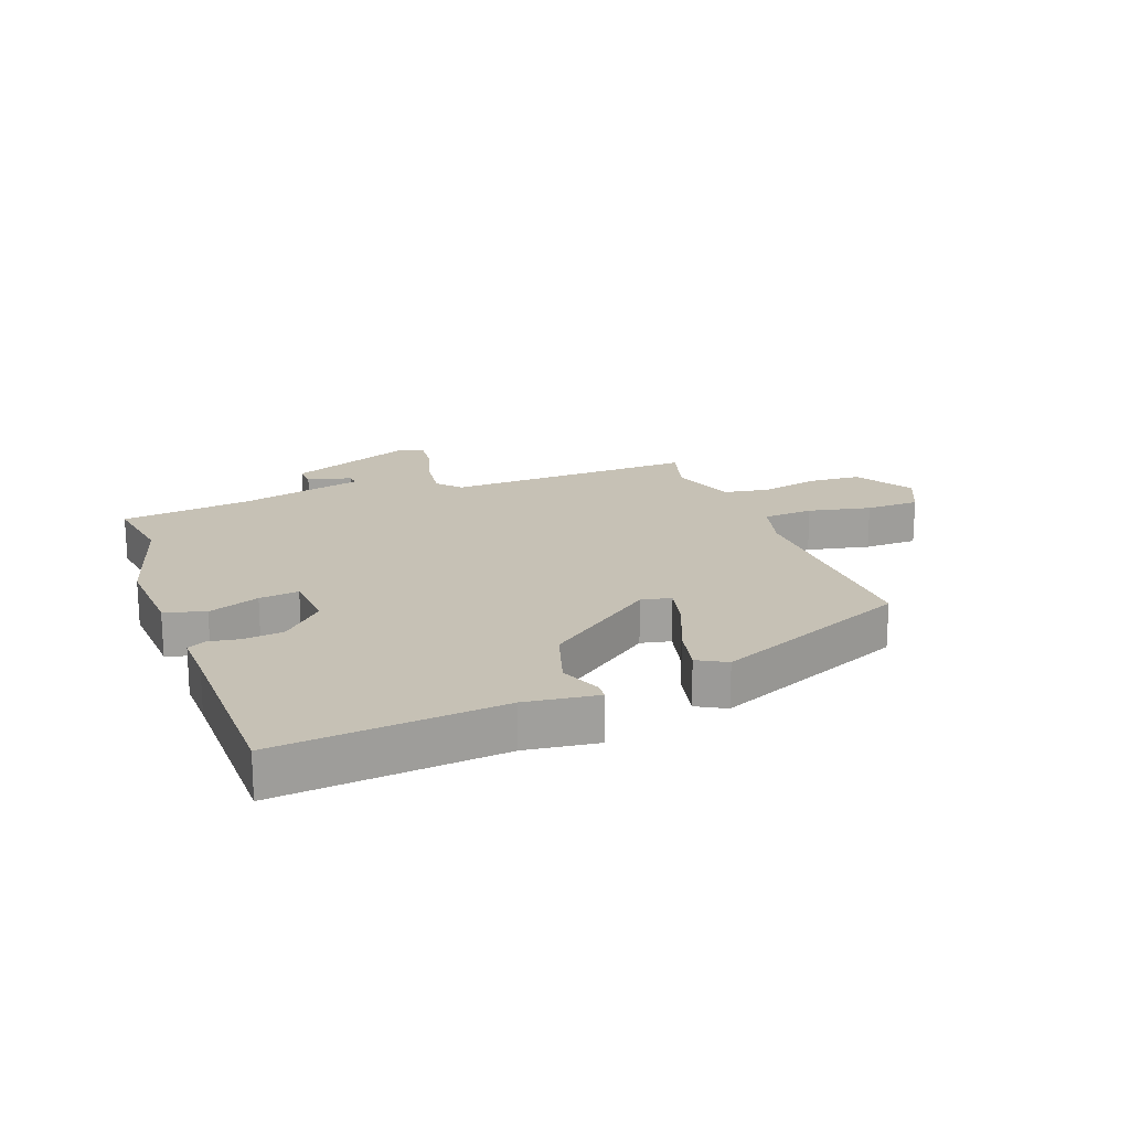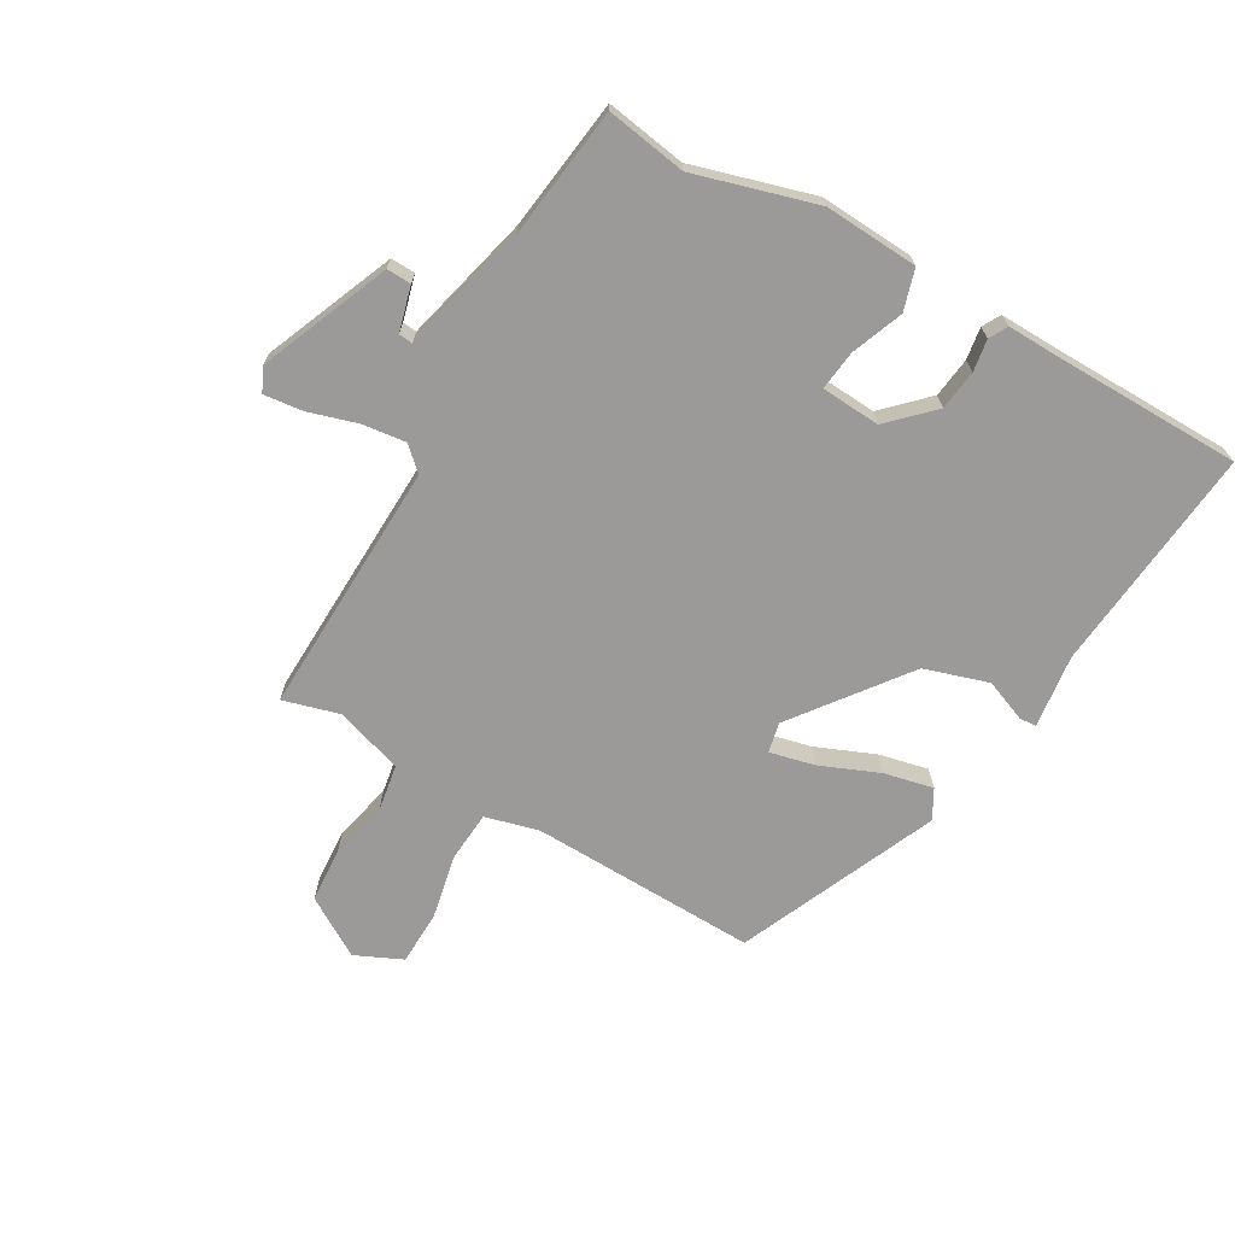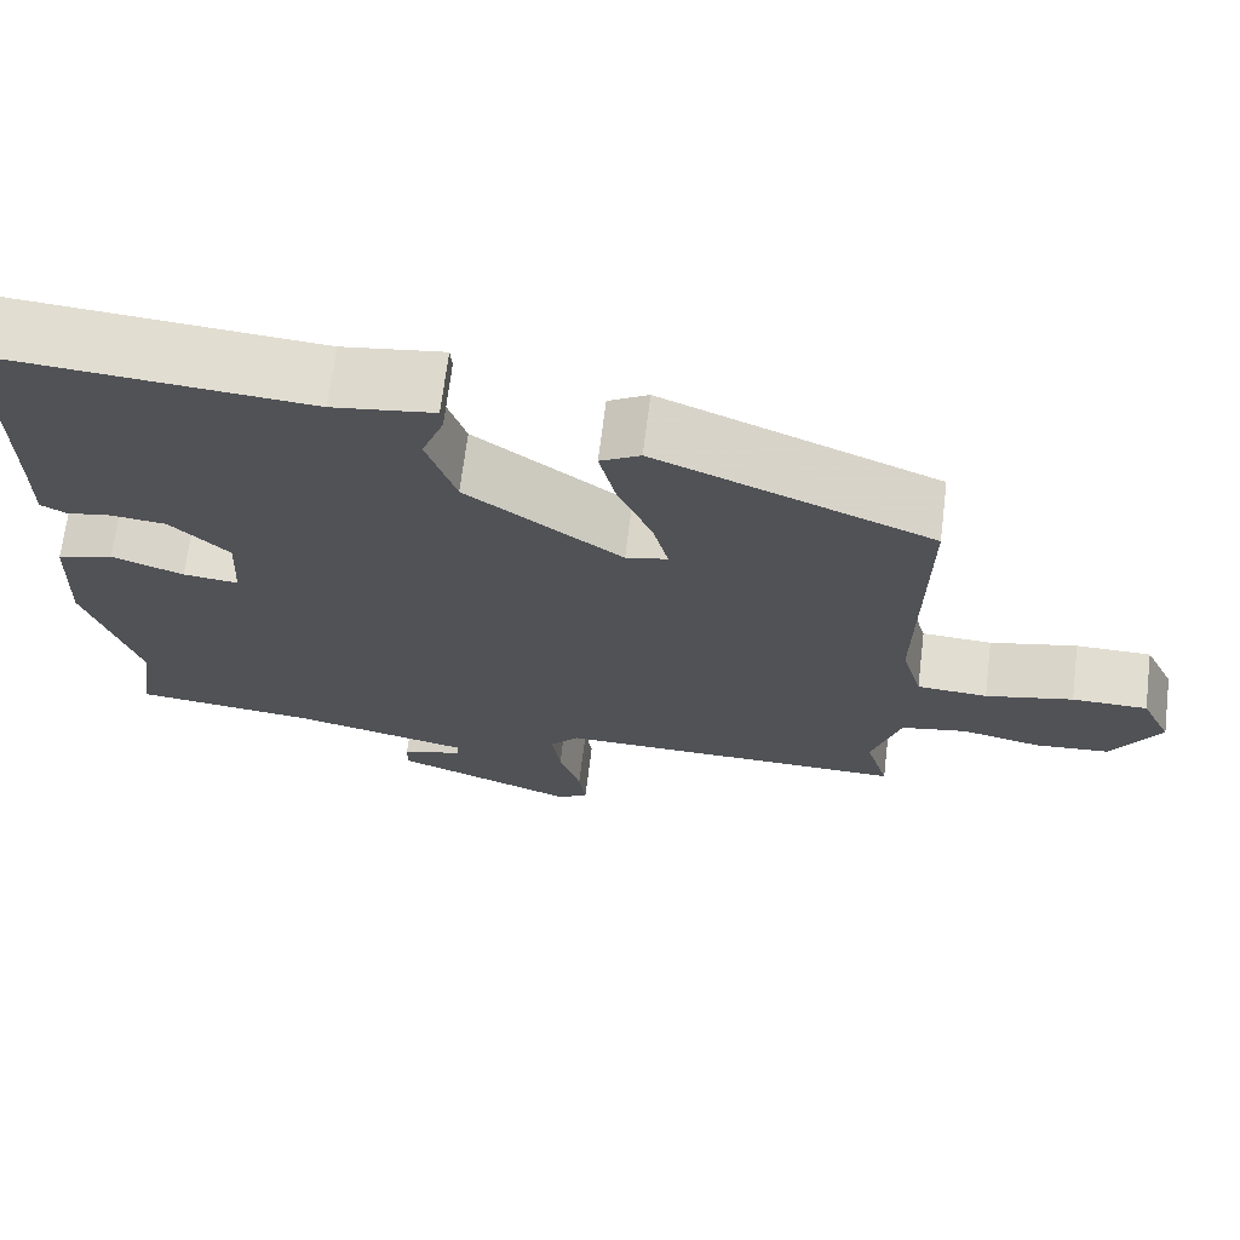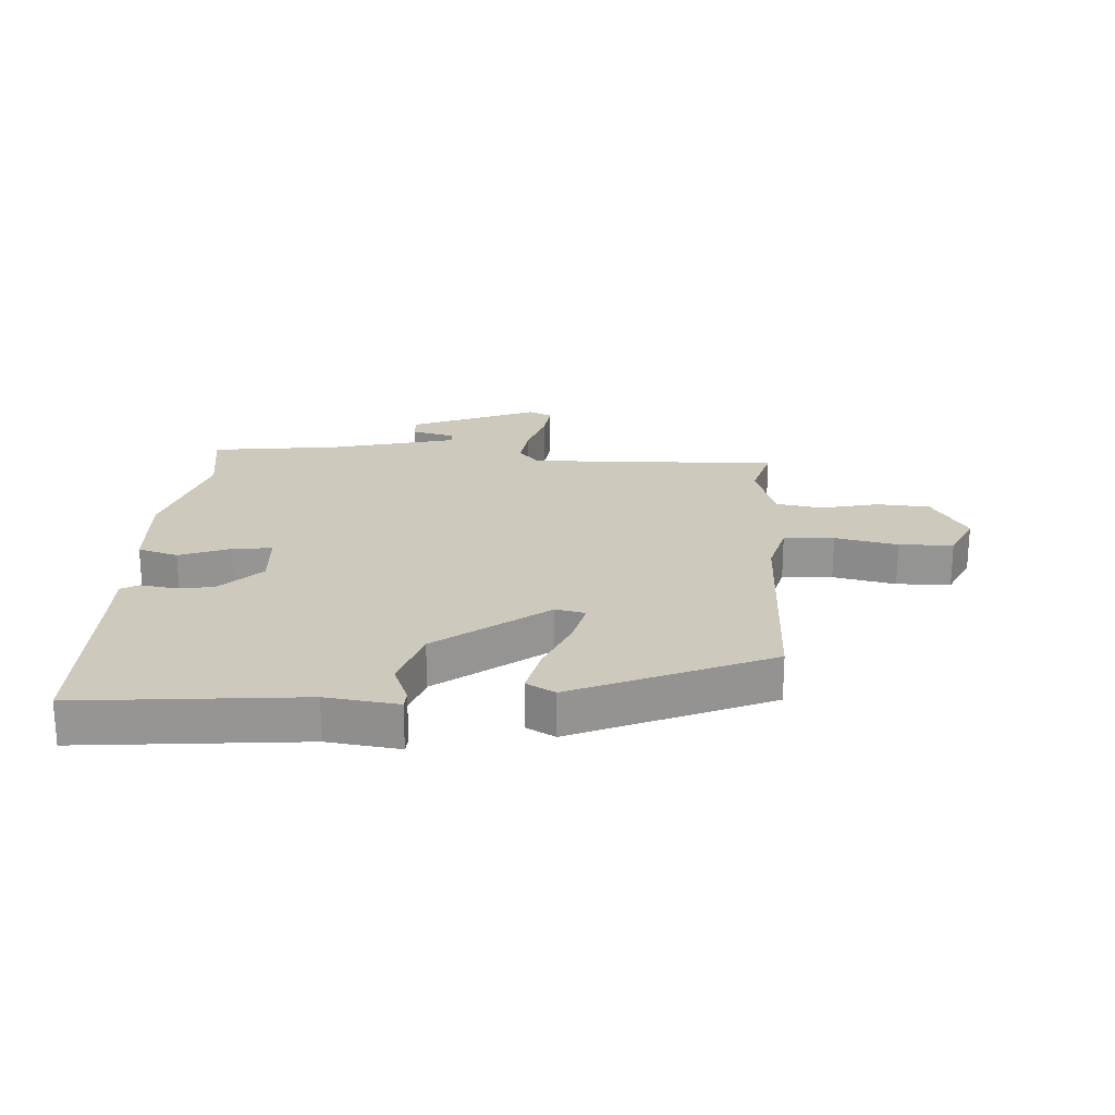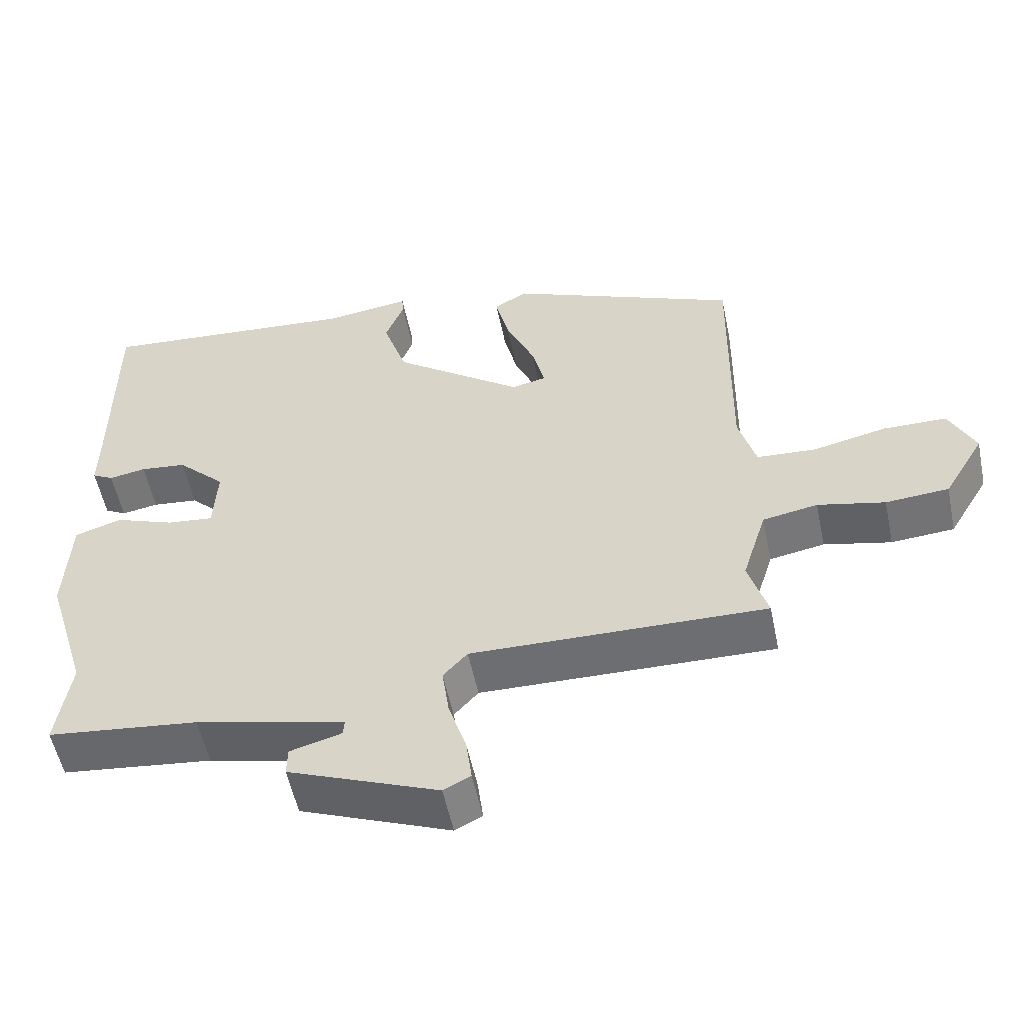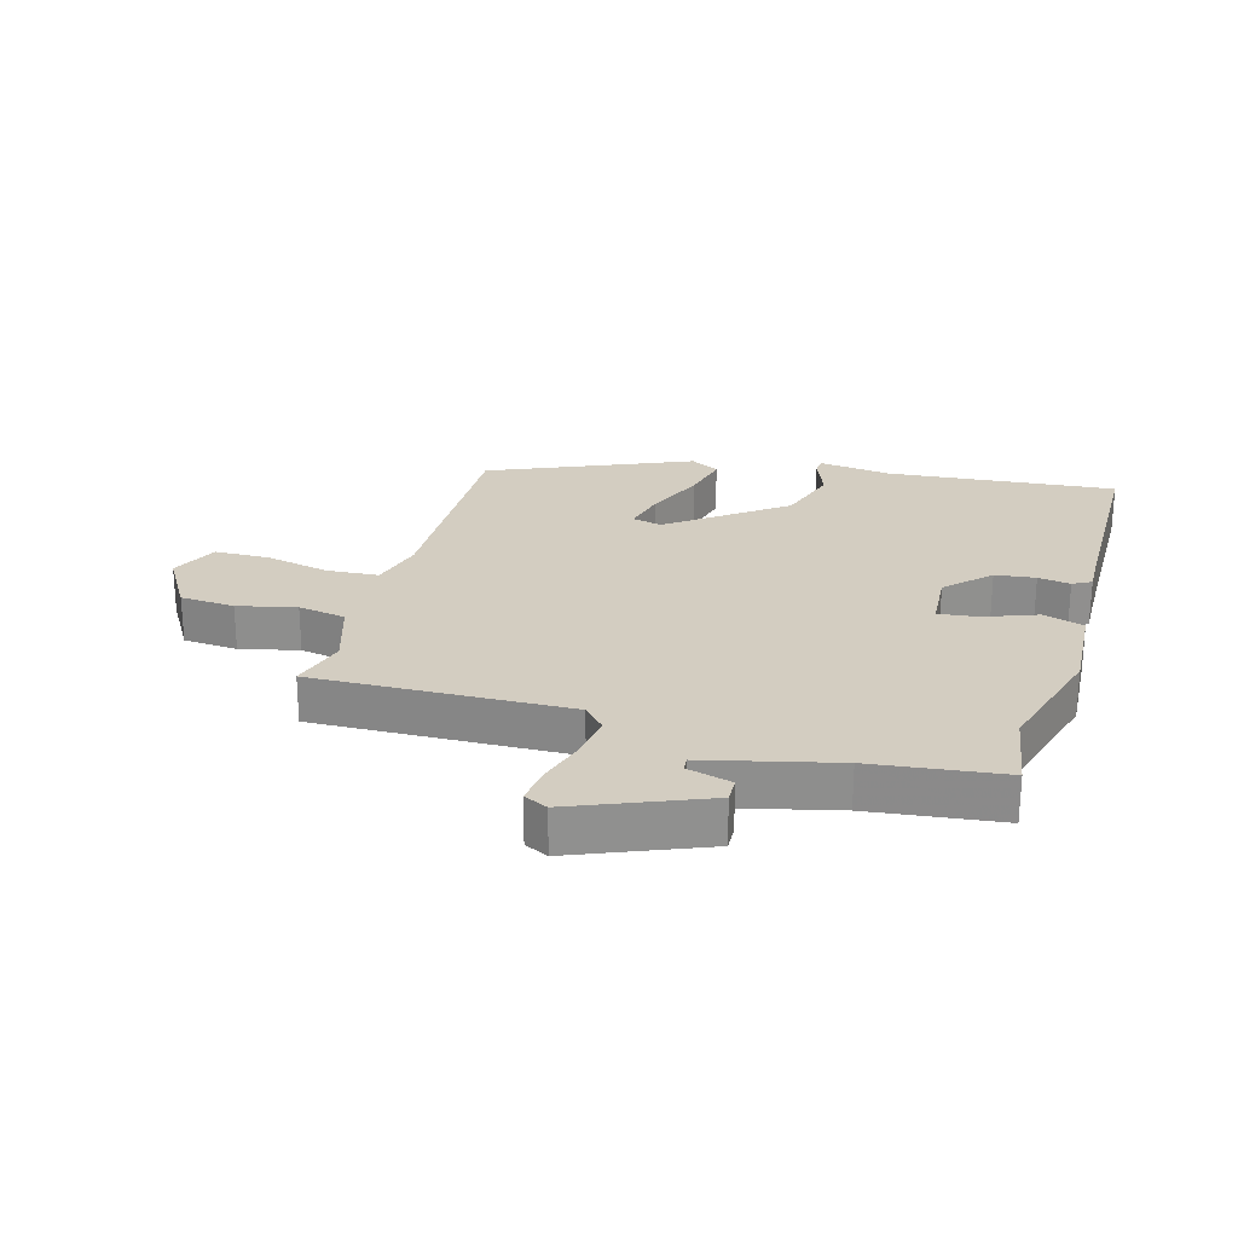
<metadata>
{"format":"obj","ext":"obj","renderer":"f3d","projection":"perspective","resolution":1024,"background":"white","views":[{"elev":18.8,"azim":-21.1,"up":"+Y"},{"elev":-69.4,"azim":-120.7,"up":"+Y"},{"elev":68.9,"azim":7.1,"up":"+Z"},{"elev":22.7,"azim":2.9,"up":"+Y"},{"elev":-54.7,"azim":11.7,"up":"+Z"},{"elev":24.8,"azim":-164.6,"up":"+Y"}]}
</metadata>
<code>
v -0.501 0.07 -0.509
v -0.482 0.07 -0.379
v -0.542 0.07 -0.183
v -0.535 0.07 -0.031
v -0.469 0.07 -0.01
v -0.385 0.07 -0.041
v -0.32 0.07 -0.048
v -0.315 0.07 0.048
v -0.383 0.07 0.115
v -0.448 0.07 0.122
v -0.5 0.07 0.113
v -0.53 0.07 0.129
v -0.529 0.07 0.213
v -0.53 0.07 0.519
v -0.161 0.07 0.489
v -0.042 0.07 0.506
v -0.04 0.07 0.478
v -0.066 0.07 0.41
v -0.032 0.07 0.307
v 0.15 0.07 0.173
v 0.199 0.07 0.184
v 0.181 0.07 0.256
v 0.14 0.07 0.351
v 0.121 0.07 0.431
v 0.168 0.07 0.458
v 0.492 0.07 0.323
v 0.487 0.07 -0.046
v 0.511 0.07 -0.132
v 0.594 0.07 -0.137
v 0.697 0.07 -0.114
v 0.786 0.07 -0.115
v 0.822 0.07 -0.191
v 0.765 0.07 -0.287
v 0.677 0.07 -0.294
v 0.583 0.07 -0.273
v 0.506 0.07 -0.287
v 0.472 0.07 -0.397
v 0.499 0.07 -0.488
v 0.086 0.07 -0.48
v 0.052 0.07 -0.518
v 0.062 0.07 -0.589
v 0.087 0.07 -0.668
v 0.095 0.07 -0.73
v 0.057 0.07 -0.749
v -0.154 0.07 -0.665
v -0.153 0.07 -0.625
v -0.081 0.07 -0.605
v -0.079 0.07 -0.582
v -0.289 0.07 -0.533
v -0.501 0 -0.509
v -0.482 0 -0.379
v -0.542 0 -0.183
v -0.535 0 -0.031
v -0.469 0 -0.01
v -0.385 0 -0.041
v -0.32 0 -0.048
v -0.315 0 0.048
v -0.383 0 0.115
v -0.448 0 0.122
v -0.5 0 0.113
v -0.53 0 0.129
v -0.529 0 0.213
v -0.53 0 0.519
v -0.161 0 0.489
v -0.042 0 0.506
v -0.04 0 0.478
v -0.066 0 0.41
v -0.032 0 0.307
v 0.15 0 0.173
v 0.199 0 0.184
v 0.181 0 0.256
v 0.14 0 0.351
v 0.121 0 0.431
v 0.168 0 0.458
v 0.492 0 0.323
v 0.487 0 -0.046
v 0.511 0 -0.132
v 0.594 0 -0.137
v 0.697 0 -0.114
v 0.786 0 -0.115
v 0.822 0 -0.191
v 0.765 0 -0.287
v 0.677 0 -0.294
v 0.583 0 -0.273
v 0.506 0 -0.287
v 0.472 0 -0.397
v 0.499 0 -0.488
v 0.086 0 -0.48
v 0.052 0 -0.518
v 0.062 0 -0.589
v 0.087 0 -0.668
v 0.095 0 -0.73
v 0.057 0 -0.749
v -0.154 0 -0.665
v -0.153 0 -0.625
v -0.081 0 -0.605
v -0.079 0 -0.582
v -0.289 0 -0.533
f 44 45 46 47
f 44 47 48
f 41 42 43 44
f 40 41 44 48
f 39 40 48 49
f 37 38 39
f 36 37 39 49
f 32 33 34 35
f 32 35 36
f 29 30 31 32
f 28 29 32 36
f 27 28 36 49
f 22 23 24 25
f 21 22 25 26
f 15 16 17 18
f 13 14 15 18
f 13 18 19
f 10 11 12 13
f 9 10 13 19
f 8 9 19 20
f 3 4 5 6
f 2 3 6 7
f 1 2 7
f 49 1 7
f 21 26 27 49
f 20 21 49
f 7 8 20 49
f 96 95 94 93
f 97 96 93
f 93 92 91 90
f 97 93 90 89
f 98 97 89 88
f 88 87 86
f 98 88 86 85
f 84 83 82 81
f 85 84 81
f 81 80 79 78
f 85 81 78 77
f 98 85 77 76
f 74 73 72 71
f 75 74 71 70
f 67 66 65 64
f 67 64 63 62
f 68 67 62
f 62 61 60 59
f 68 62 59 58
f 69 68 58 57
f 55 54 53 52
f 56 55 52 51
f 56 51 50
f 56 50 98
f 98 76 75 70
f 98 70 69
f 98 69 57 56
f 1 50 51 2
f 2 51 52 3
f 3 52 53 4
f 4 53 54 5
f 5 54 55 6
f 6 55 56 7
f 7 56 57 8
f 8 57 58 9
f 9 58 59 10
f 10 59 60 11
f 11 60 61 12
f 12 61 62 13
f 13 62 63 14
f 14 63 64 15
f 15 64 65 16
f 16 65 66 17
f 17 66 67 18
f 18 67 68 19
f 19 68 69 20
f 20 69 70 21
f 21 70 71 22
f 22 71 72 23
f 23 72 73 24
f 24 73 74 25
f 25 74 75 26
f 26 75 76 27
f 27 76 77 28
f 28 77 78 29
f 29 78 79 30
f 30 79 80 31
f 31 80 81 32
f 32 81 82 33
f 33 82 83 34
f 34 83 84 35
f 35 84 85 36
f 36 85 86 37
f 37 86 87 38
f 38 87 88 39
f 39 88 89 40
f 40 89 90 41
f 41 90 91 42
f 42 91 92 43
f 43 92 93 44
f 44 93 94 45
f 45 94 95 46
f 46 95 96 47
f 47 96 97 48
f 48 97 98 49
f 49 98 50 1

</code>
